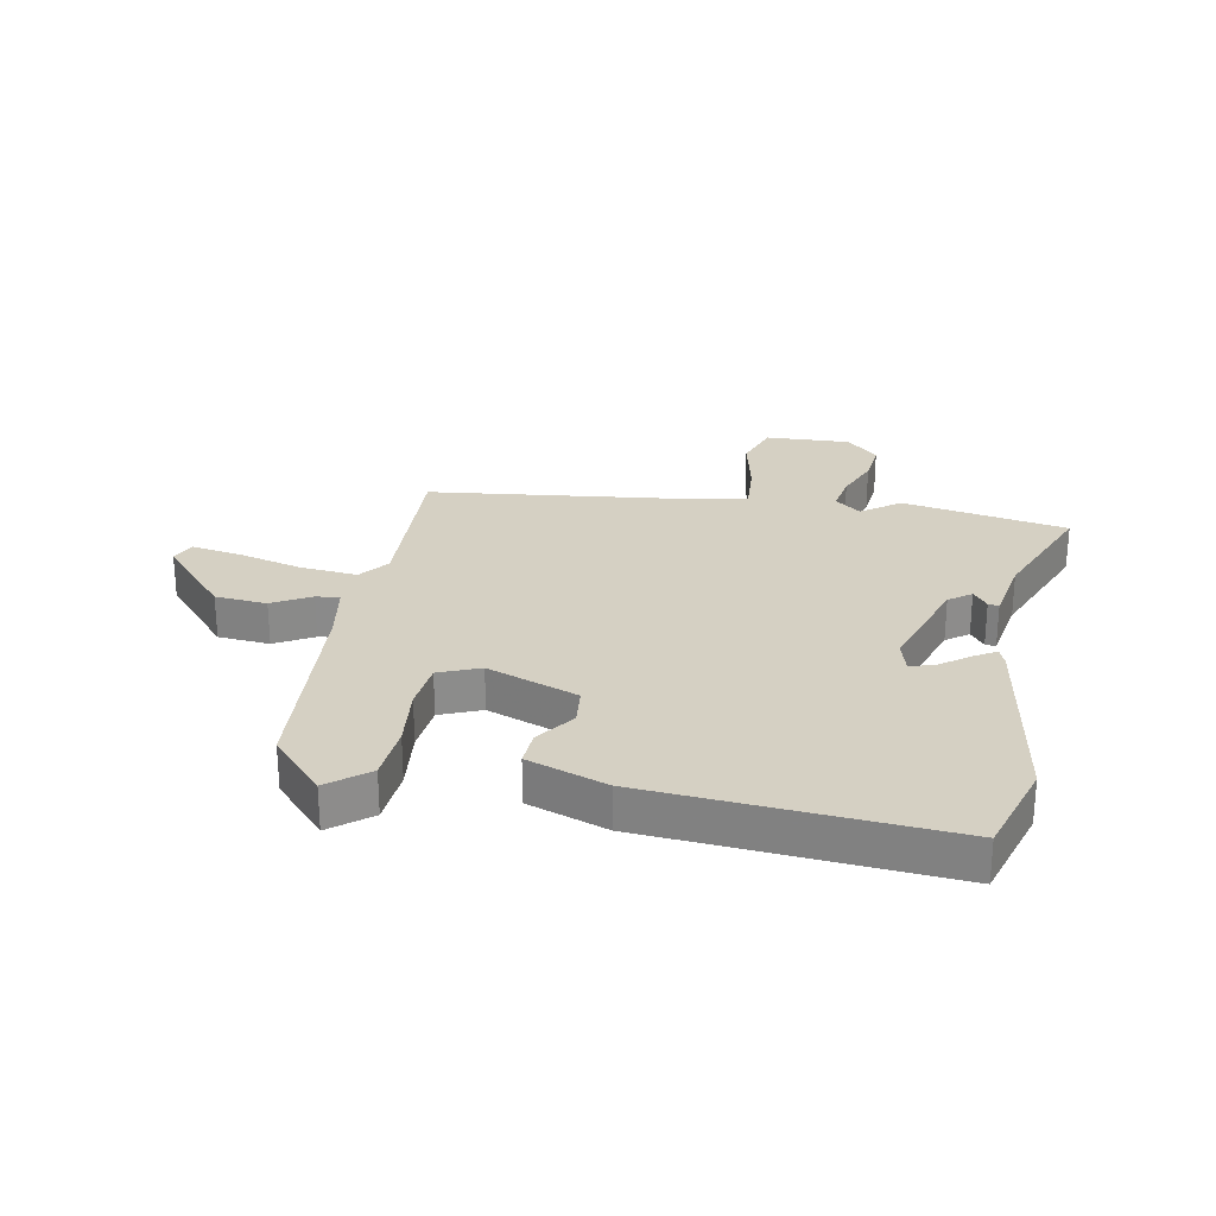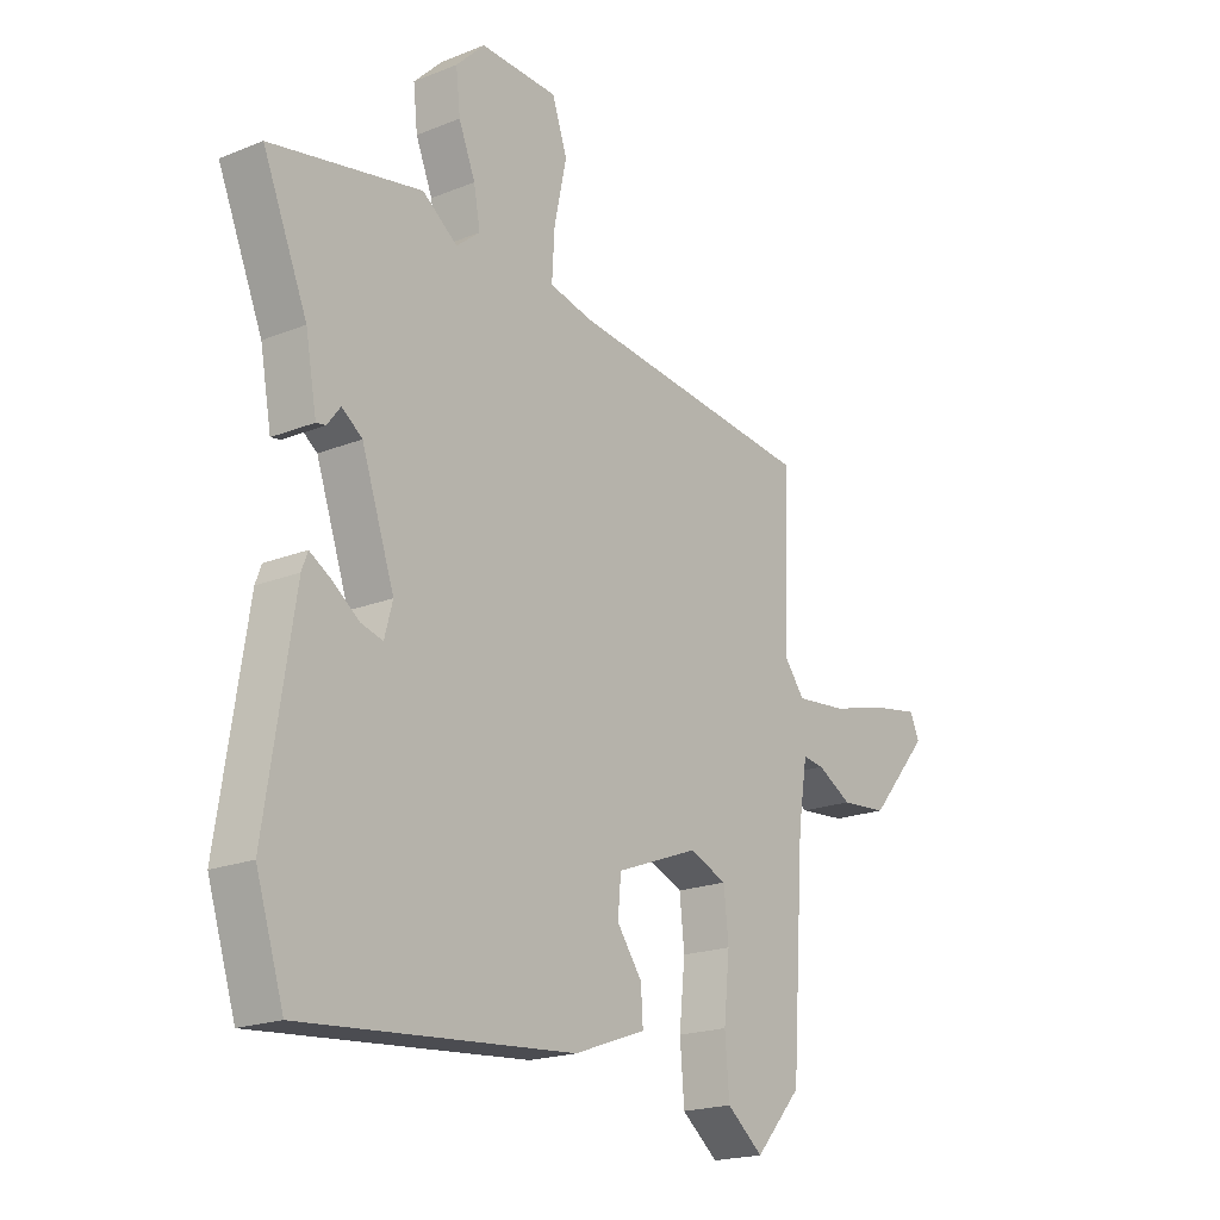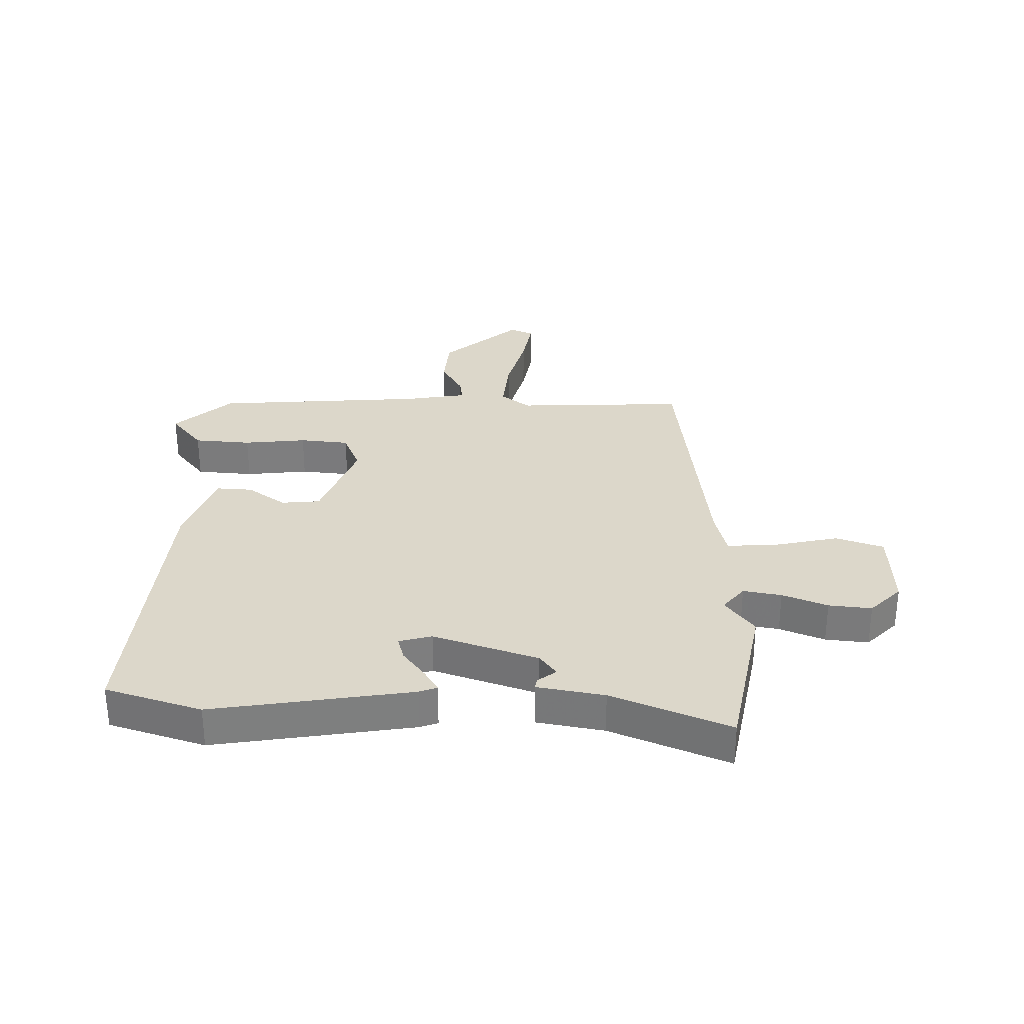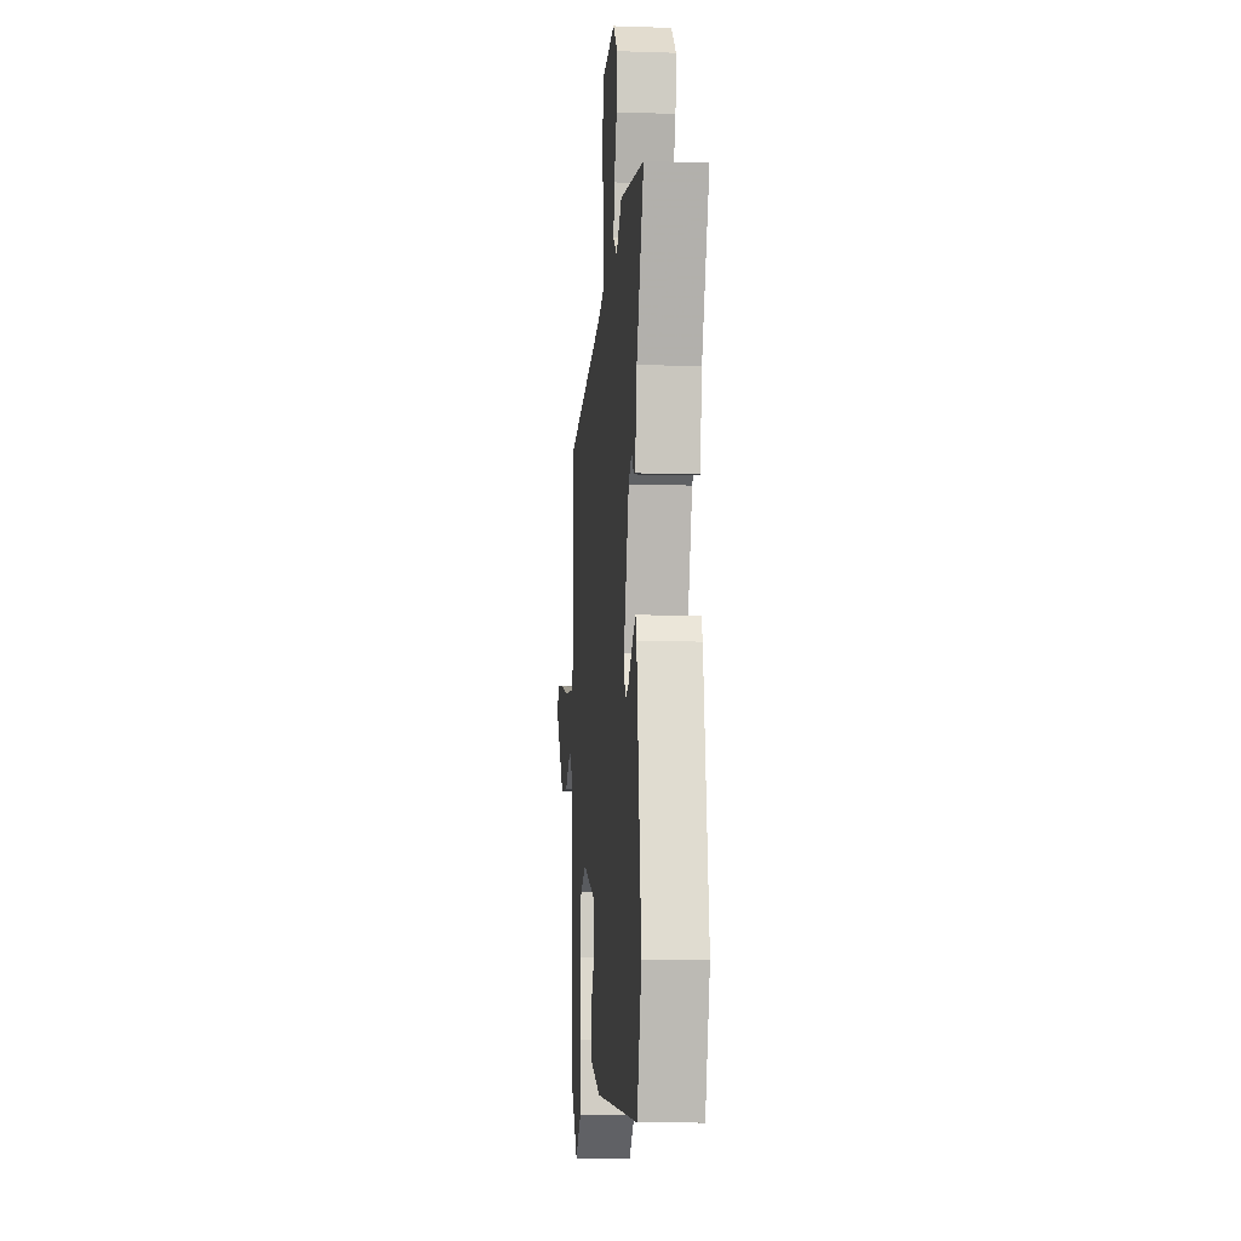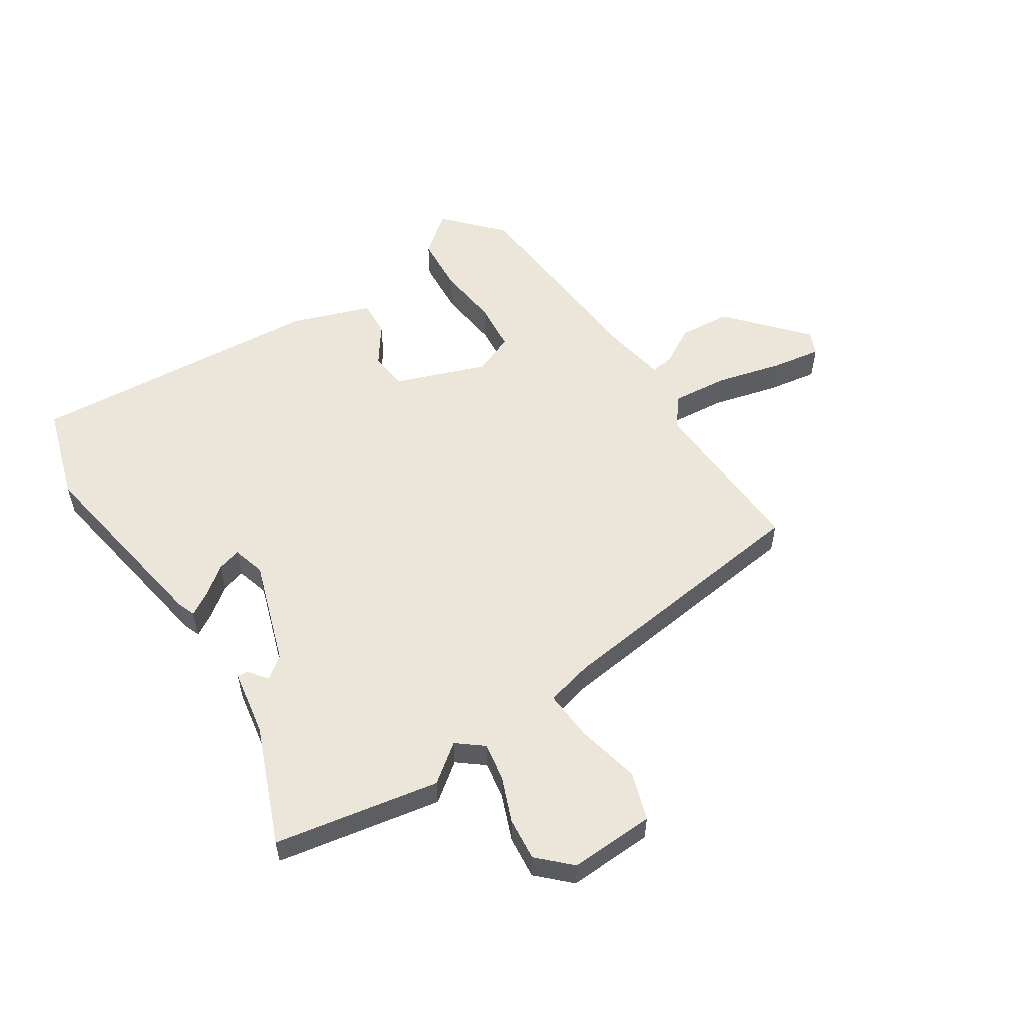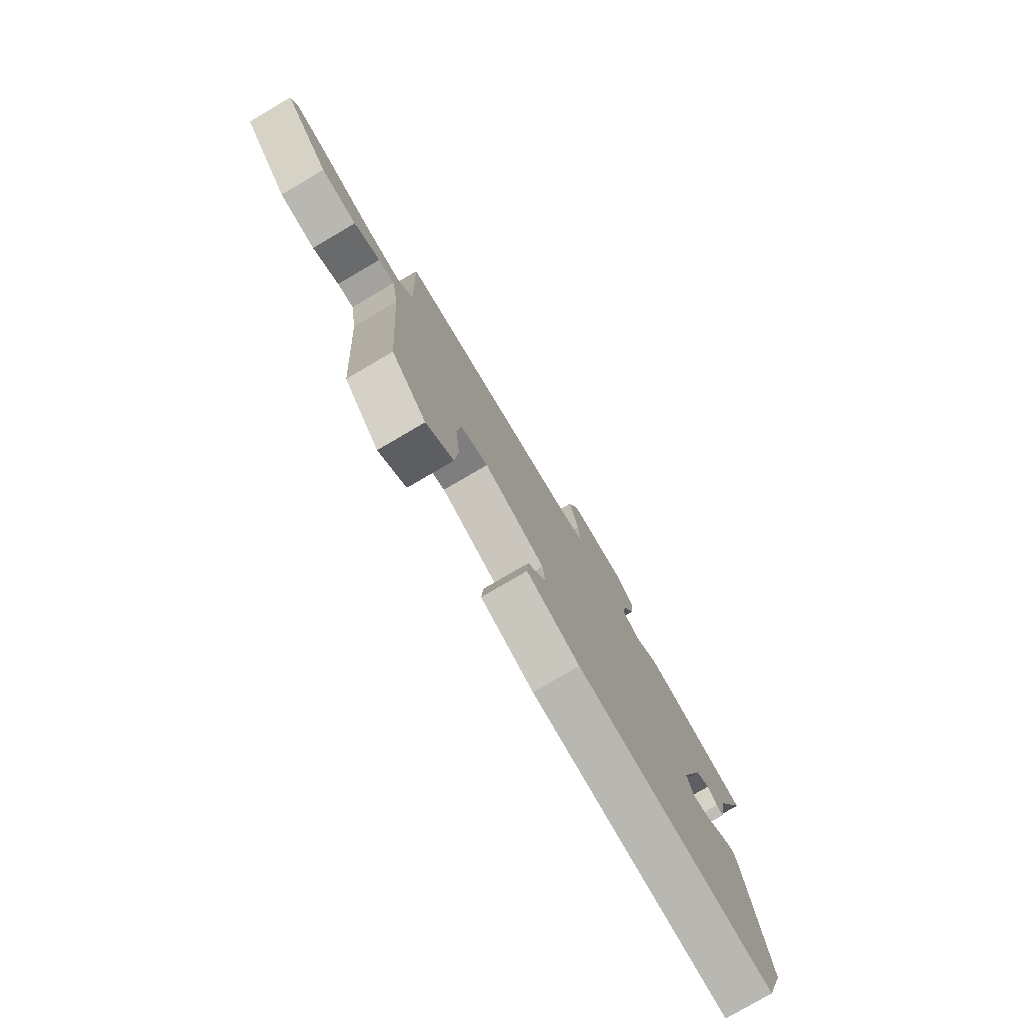
<metadata>
{"format":"obj","ext":"obj","renderer":"f3d","projection":"perspective","resolution":1024,"background":"white","views":[{"elev":26.2,"azim":-169.8,"up":"+Y"},{"elev":-19.7,"azim":-53.3,"up":"+Z"},{"elev":30.8,"azim":-89.3,"up":"+Y"},{"elev":-10.9,"azim":-94.8,"up":"+Z"},{"elev":55.2,"azim":-33.7,"up":"+Y"},{"elev":-78.2,"azim":120.4,"up":"+Z"}]}
</metadata>
<code>
v -0.584 0.07 0.483
v -0.304 0.07 0.538
v -0.239 0.07 0.49
v -0.195 0.07 0.526
v -0.207 0.07 0.591
v -0.238 0.07 0.667
v -0.246 0.07 0.74
v -0.193 0.07 0.793
v -0.048 0.07 0.788
v -0.02 0.07 0.707
v -0.043 0.07 0.599
v -0.048 0.07 0.512
v 0.033 0.07 0.493
v 0.492 0.07 0.442
v 0.482 0.07 0.153
v 0.521 0.07 0.103
v 0.617 0.07 0.113
v 0.728 0.07 0.143
v 0.813 0.07 0.158
v 0.831 0.07 0.118
v 0.718 0.07 -0.013
v 0.63 0.07 -0.021
v 0.565 0.07 0.015
v 0.525 0.07 0.02
v 0.508 0.07 -0.085
v 0.484 0.07 -0.444
v 0.397 0.07 -0.541
v 0.329 0.07 -0.487
v 0.321 0.07 -0.39
v 0.332 0.07 -0.283
v 0.323 0.07 -0.199
v 0.253 0.07 -0.171
v 0.099 0.07 -0.23
v 0.093 0.07 -0.296
v 0.14 0.07 -0.361
v 0.144 0.07 -0.422
v 0.01 0.07 -0.471
v -0.495 0.07 -0.515
v -0.547 0.07 -0.353
v -0.495 0.07 -0.015
v -0.484 0.07 0.015
v -0.445 0.07 -0.008
v -0.395 0.07 -0.045
v -0.354 0.07 -0.056
v -0.339 0.07 0
v -0.4 0.07 0.177
v -0.438 0.07 0.205
v -0.462 0.07 0.173
v -0.48 0.07 0.17
v -0.501 0.07 0.284
v -0.584 0 0.483
v -0.304 0 0.538
v -0.239 0 0.49
v -0.195 0 0.526
v -0.207 0 0.591
v -0.238 0 0.667
v -0.246 0 0.74
v -0.193 0 0.793
v -0.048 0 0.788
v -0.02 0 0.707
v -0.043 0 0.599
v -0.048 0 0.512
v 0.033 0 0.493
v 0.492 0 0.442
v 0.482 0 0.153
v 0.521 0 0.103
v 0.617 0 0.113
v 0.728 0 0.143
v 0.813 0 0.158
v 0.831 0 0.118
v 0.718 0 -0.013
v 0.63 0 -0.021
v 0.565 0 0.015
v 0.525 0 0.02
v 0.508 0 -0.085
v 0.484 0 -0.444
v 0.397 0 -0.541
v 0.329 0 -0.487
v 0.321 0 -0.39
v 0.332 0 -0.283
v 0.323 0 -0.199
v 0.253 0 -0.171
v 0.099 0 -0.23
v 0.093 0 -0.296
v 0.14 0 -0.361
v 0.144 0 -0.422
v 0.01 0 -0.471
v -0.495 0 -0.515
v -0.547 0 -0.353
v -0.495 0 -0.015
v -0.484 0 0.015
v -0.445 0 -0.008
v -0.395 0 -0.045
v -0.354 0 -0.056
v -0.339 0 0
v -0.4 0 0.177
v -0.438 0 0.205
v -0.462 0 0.173
v -0.48 0 0.17
v -0.501 0 0.284
f 47 48 49 50
f 1 2 3
f 50 1 3
f 47 50 3
f 46 47 3
f 45 46 3 4
f 44 45 4
f 41 42 43
f 40 41 43
f 39 40 43
f 38 39 43
f 37 38 43
f 37 43 44
f 36 37 44
f 35 36 44
f 34 35 44
f 33 34 44 4
f 28 29 30
f 27 28 30
f 26 27 30
f 25 26 30
f 24 25 30 31
f 21 22 23
f 20 21 23
f 19 20 23
f 18 19 23
f 17 18 23
f 16 17 23 24
f 24 31 32
f 16 24 32
f 15 16 32
f 9 10 11
f 8 9 11
f 7 8 11
f 6 7 11
f 5 6 11
f 5 11 12
f 4 5 12
f 33 4 12 13
f 15 32 33
f 14 15 33
f 13 14 33
f 100 99 98 97
f 53 52 51
f 53 51 100
f 53 100 97
f 53 97 96
f 54 53 96 95
f 54 95 94
f 93 92 91
f 93 91 90
f 93 90 89
f 93 89 88
f 93 88 87
f 94 93 87
f 94 87 86
f 94 86 85
f 94 85 84
f 54 94 84 83
f 80 79 78
f 80 78 77
f 80 77 76
f 80 76 75
f 81 80 75 74
f 73 72 71
f 73 71 70
f 73 70 69
f 73 69 68
f 73 68 67
f 74 73 67 66
f 82 81 74
f 82 74 66
f 82 66 65
f 61 60 59
f 61 59 58
f 61 58 57
f 61 57 56
f 61 56 55
f 62 61 55
f 62 55 54
f 63 62 54 83
f 83 82 65
f 83 65 64
f 83 64 63
f 1 51 52 2
f 2 52 53 3
f 3 53 54 4
f 4 54 55 5
f 5 55 56 6
f 6 56 57 7
f 7 57 58 8
f 8 58 59 9
f 9 59 60 10
f 10 60 61 11
f 11 61 62 12
f 12 62 63 13
f 13 63 64 14
f 14 64 65 15
f 15 65 66 16
f 16 66 67 17
f 17 67 68 18
f 18 68 69 19
f 19 69 70 20
f 20 70 71 21
f 21 71 72 22
f 22 72 73 23
f 23 73 74 24
f 24 74 75 25
f 25 75 76 26
f 26 76 77 27
f 27 77 78 28
f 28 78 79 29
f 29 79 80 30
f 30 80 81 31
f 31 81 82 32
f 32 82 83 33
f 33 83 84 34
f 34 84 85 35
f 35 85 86 36
f 36 86 87 37
f 37 87 88 38
f 38 88 89 39
f 39 89 90 40
f 40 90 91 41
f 41 91 92 42
f 42 92 93 43
f 43 93 94 44
f 44 94 95 45
f 45 95 96 46
f 46 96 97 47
f 47 97 98 48
f 48 98 99 49
f 49 99 100 50
f 50 100 51 1

</code>
